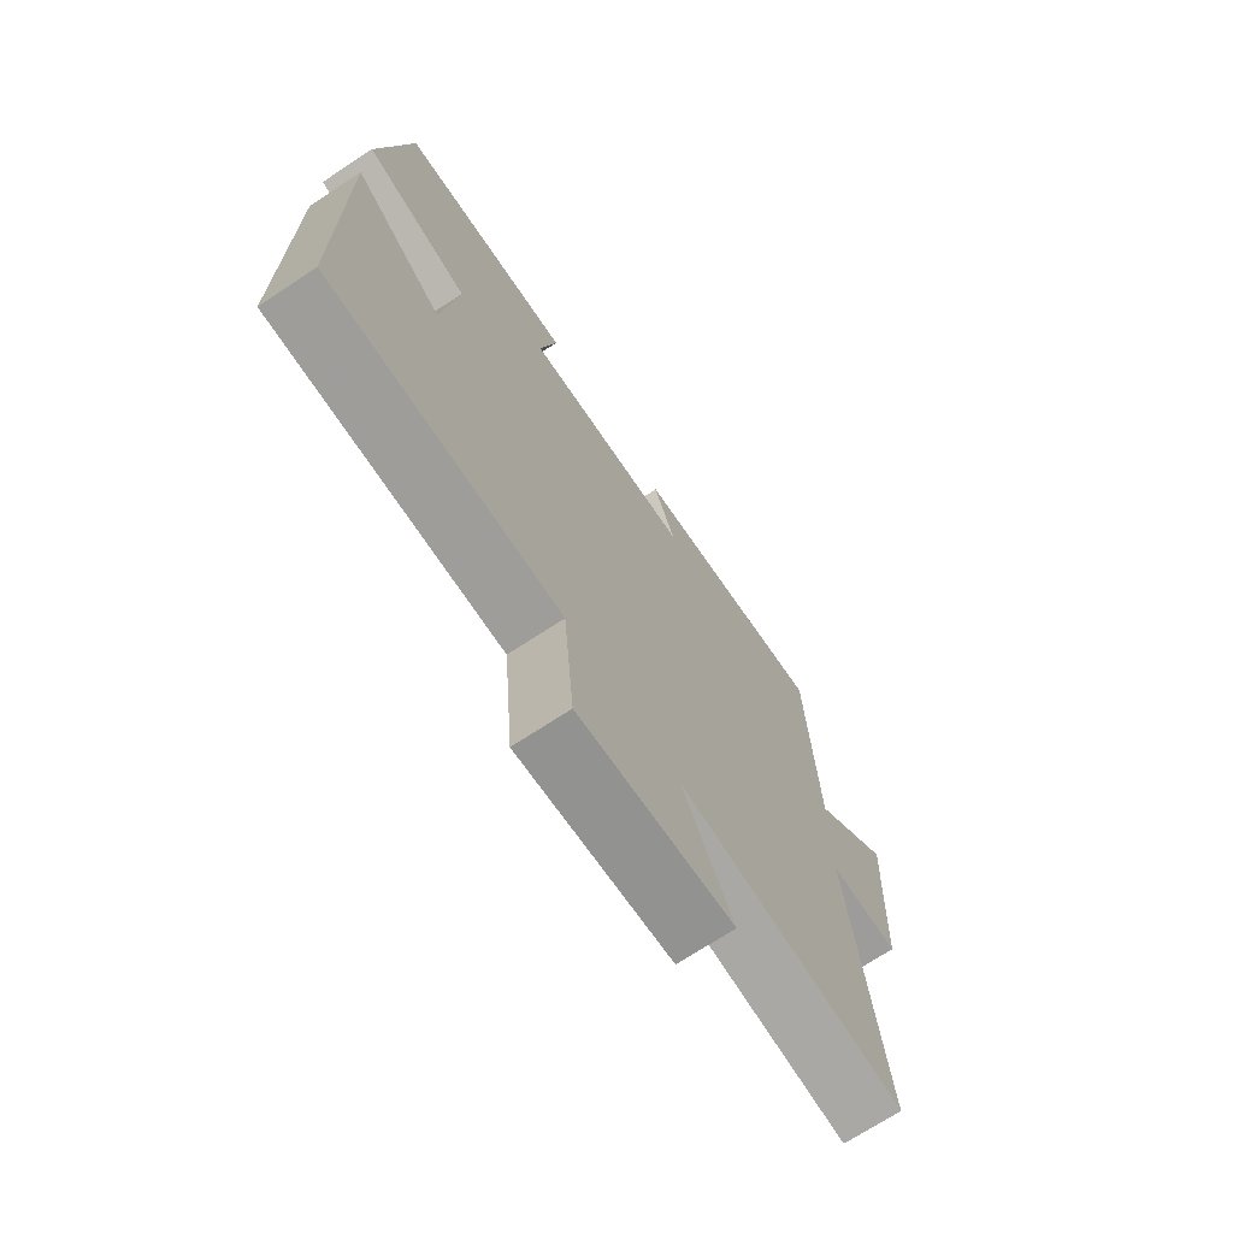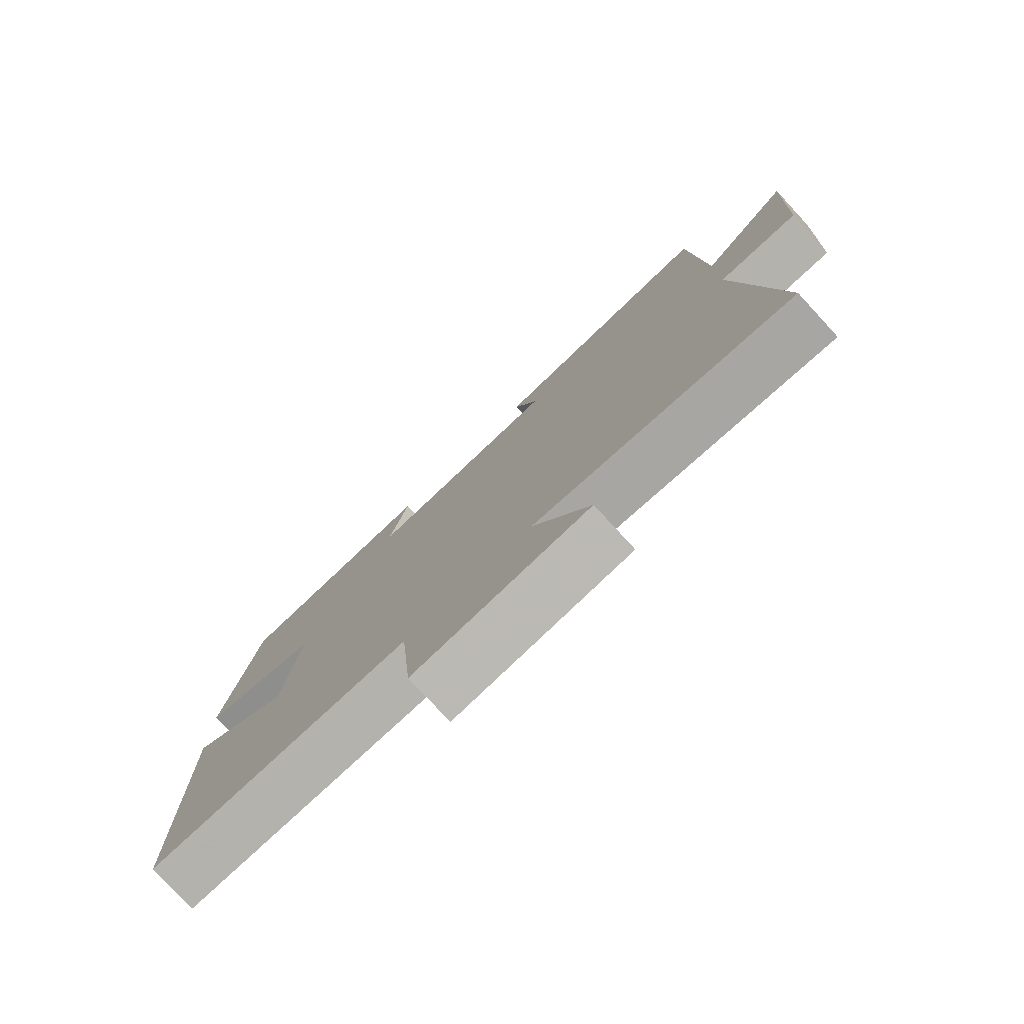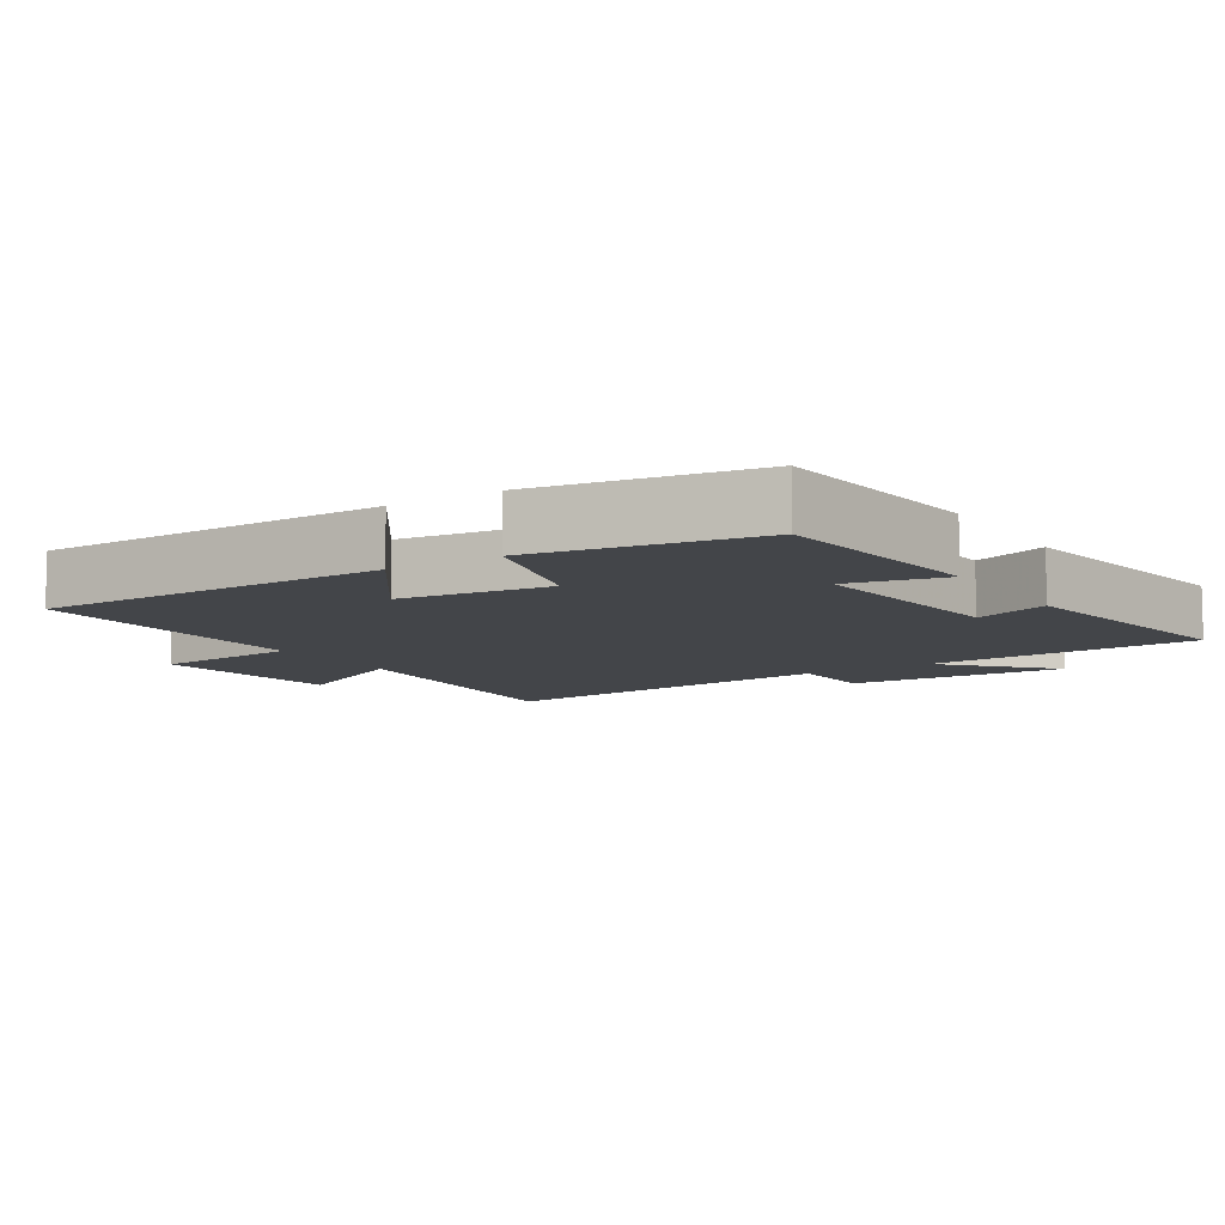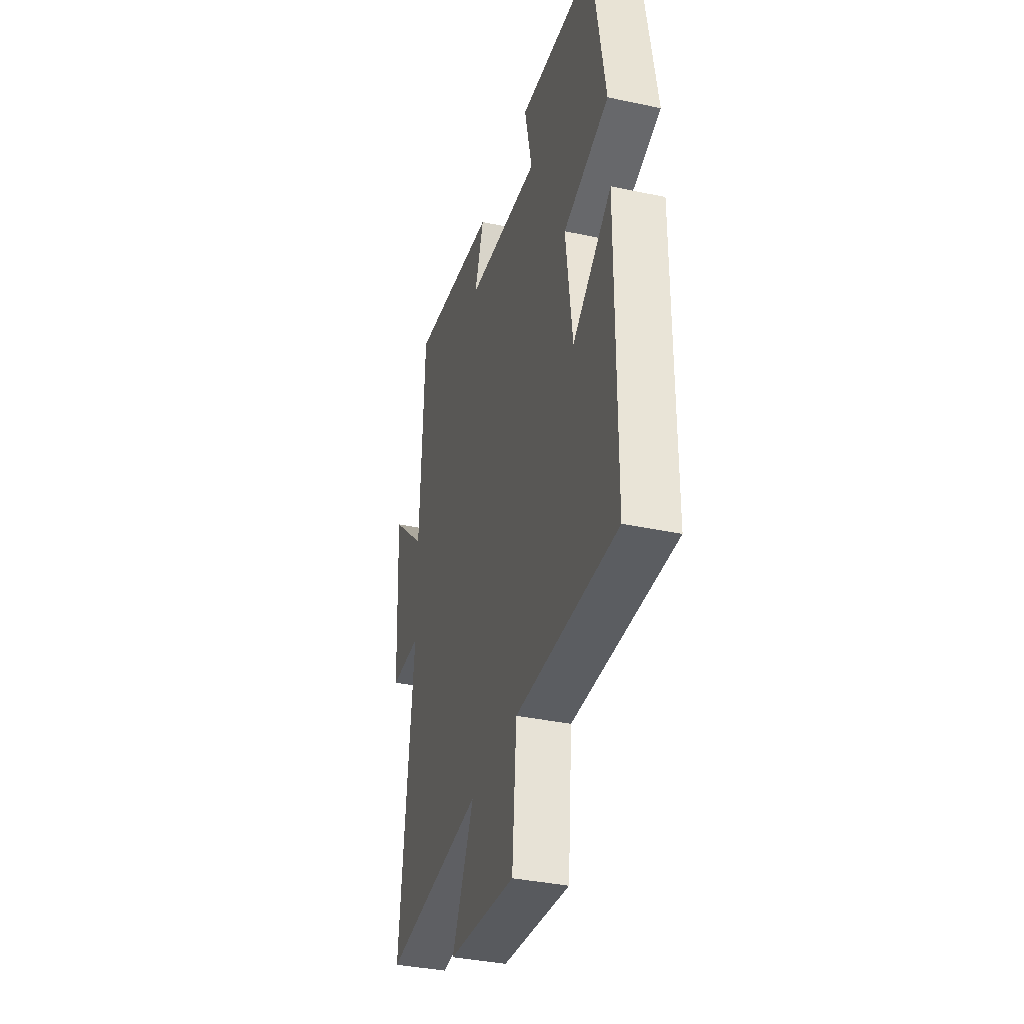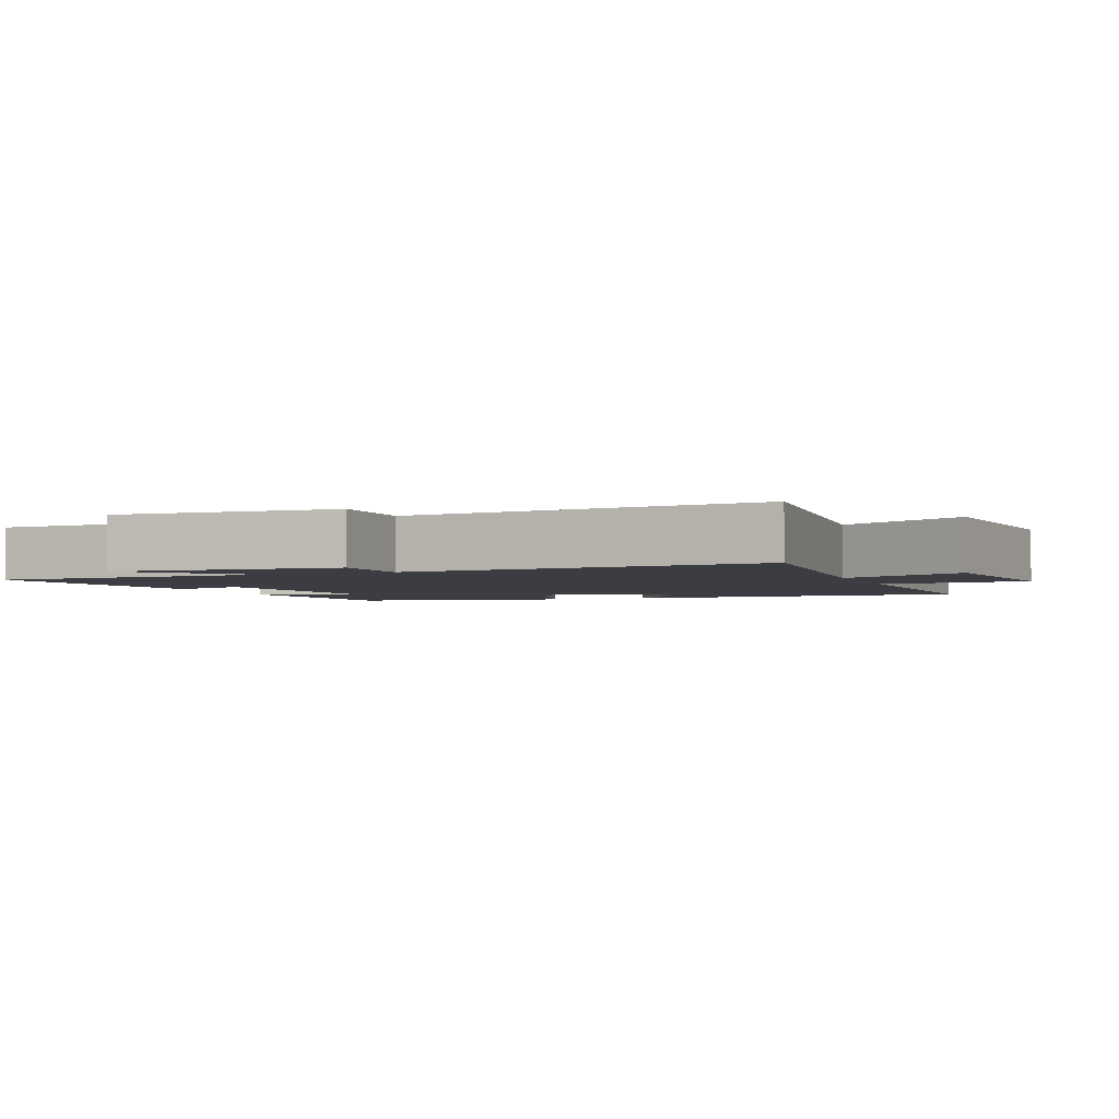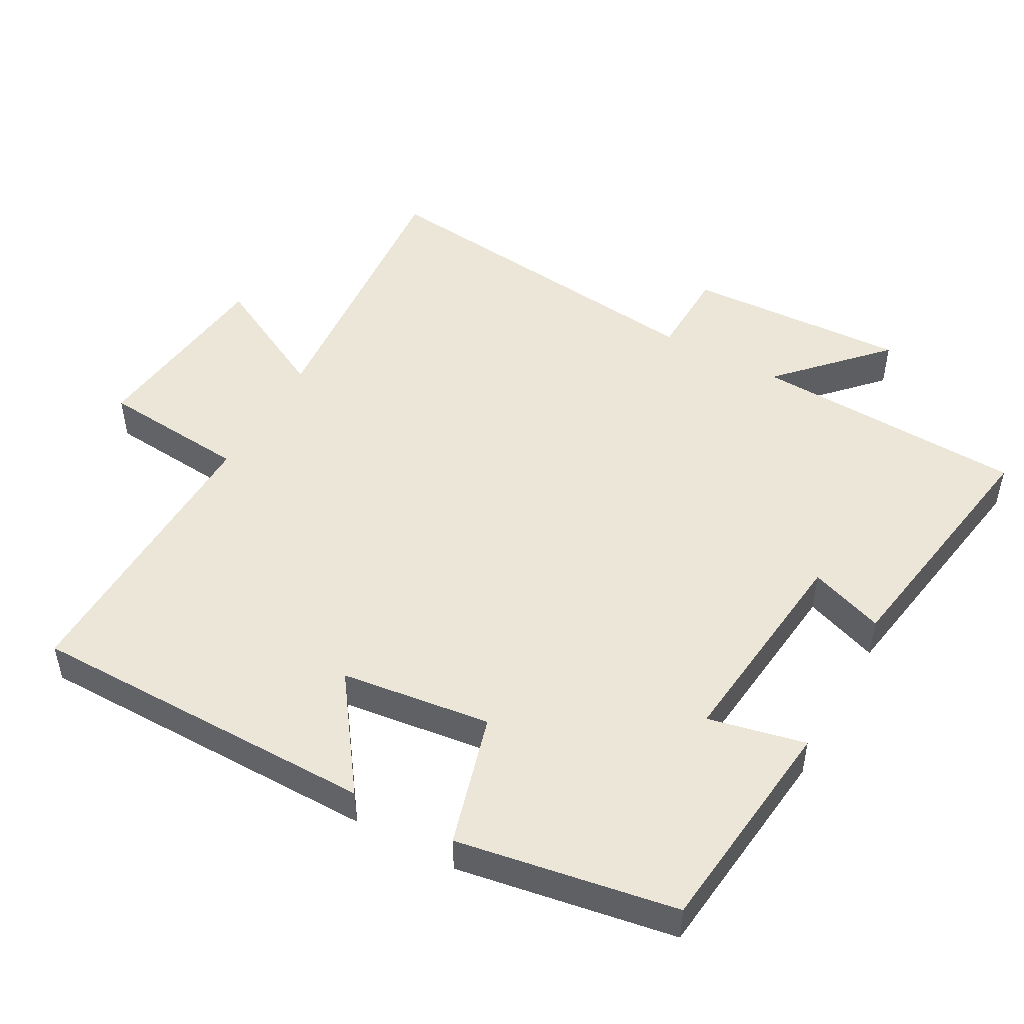
<metadata>
{"format":"obj","ext":"obj","renderer":"f3d","projection":"perspective","resolution":1024,"background":"white","views":[{"elev":-71.3,"azim":-56.7,"up":"+Z"},{"elev":-78.4,"azim":42.7,"up":"+Z"},{"elev":-8.9,"azim":-57.5,"up":"+Y"},{"elev":-36.6,"azim":-105.5,"up":"+Z"},{"elev":-2.9,"azim":111.0,"up":"+Y"},{"elev":48.9,"azim":-60.9,"up":"+Y"}]}
</metadata>
<code>
v -0.446 0.07 0.466
v -0.125 0.07 0.5
v -0.156 0.07 0.36
v 0.154 0.07 0.392
v 0.115 0.07 0.5
v 0.483 0.07 0.558
v 0.5 0.07 0.163
v 0.646 0.07 0.3
v 0.63 0.07 -0.02
v 0.5 0.07 -0.023
v 0.558 0.07 -0.538
v 0.137 0.07 -0.5
v 0.23 0.07 -0.681
v -0.054 0.07 -0.713
v -0.073 0.07 -0.5
v -0.498 0.07 -0.509
v -0.5 0.07 -0.003
v -0.337 0.07 -0.12
v -0.309 0.07 0.096
v -0.5 0.07 0.151
v -0.446 0 0.466
v -0.125 0 0.5
v -0.156 0 0.36
v 0.154 0 0.392
v 0.115 0 0.5
v 0.483 0 0.558
v 0.5 0 0.163
v 0.646 0 0.3
v 0.63 0 -0.02
v 0.5 0 -0.023
v 0.558 0 -0.538
v 0.137 0 -0.5
v 0.23 0 -0.681
v -0.054 0 -0.713
v -0.073 0 -0.5
v -0.498 0 -0.509
v -0.5 0 -0.003
v -0.337 0 -0.12
v -0.309 0 0.096
v -0.5 0 0.151
f 1 2 3
f 20 1 3
f 19 20 3
f 18 19 3 4
f 15 16 17 18
f 15 18 4
f 12 13 14 15
f 12 15 4
f 10 11 12 4
f 7 8 9 10
f 6 7 10
f 5 6 10
f 4 5 10
f 23 22 21
f 23 21 40
f 23 40 39
f 24 23 39 38
f 38 37 36 35
f 24 38 35
f 35 34 33 32
f 24 35 32
f 24 32 31 30
f 30 29 28 27
f 30 27 26
f 30 26 25
f 30 25 24
f 1 21 22 2
f 2 22 23 3
f 3 23 24 4
f 4 24 25 5
f 5 25 26 6
f 6 26 27 7
f 7 27 28 8
f 8 28 29 9
f 9 29 30 10
f 10 30 31 11
f 11 31 32 12
f 12 32 33 13
f 13 33 34 14
f 14 34 35 15
f 15 35 36 16
f 16 36 37 17
f 17 37 38 18
f 18 38 39 19
f 19 39 40 20
f 20 40 21 1

</code>
